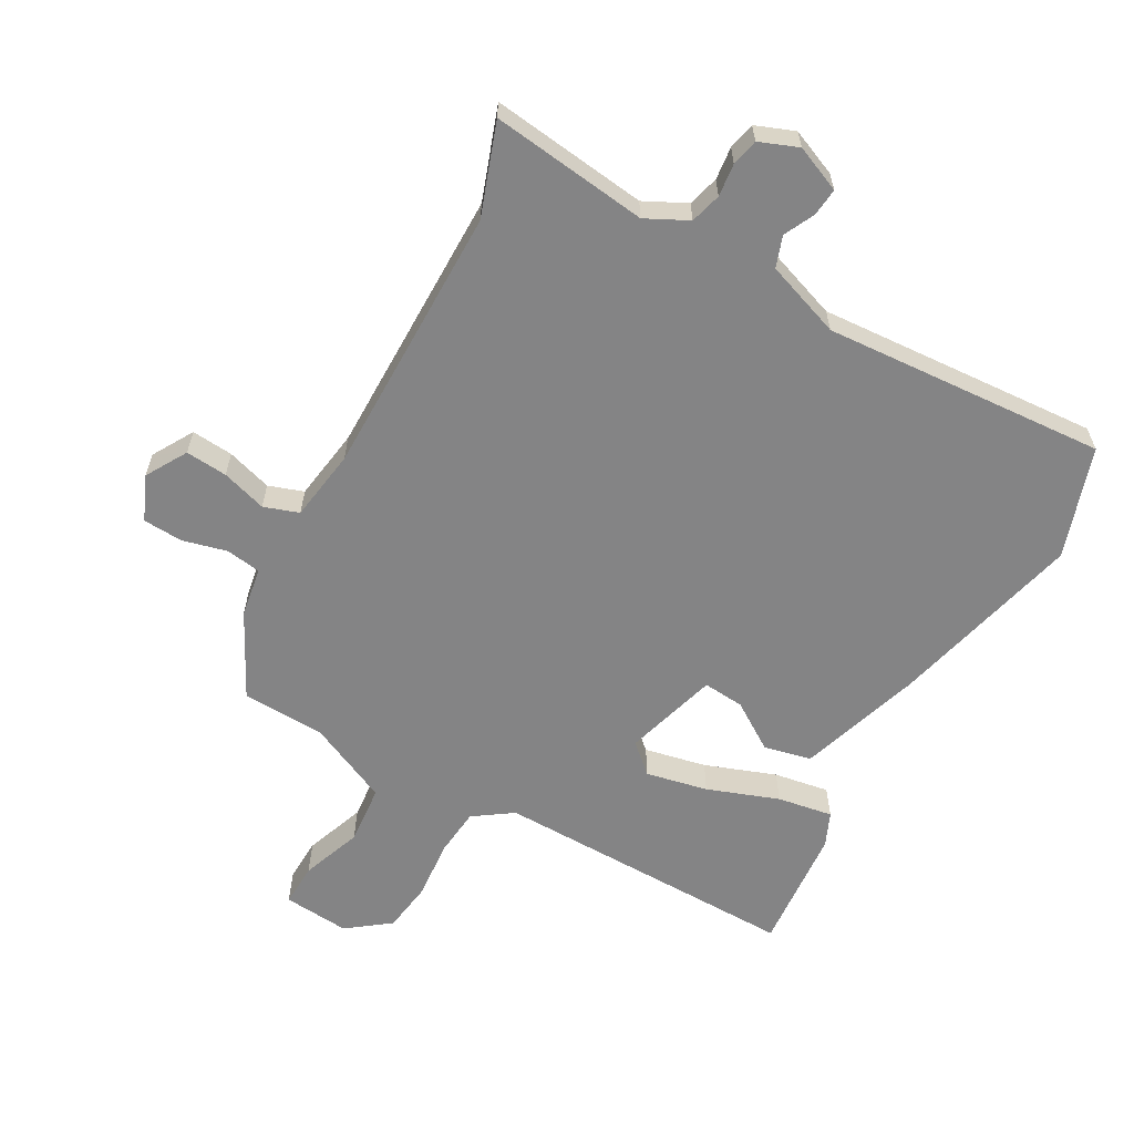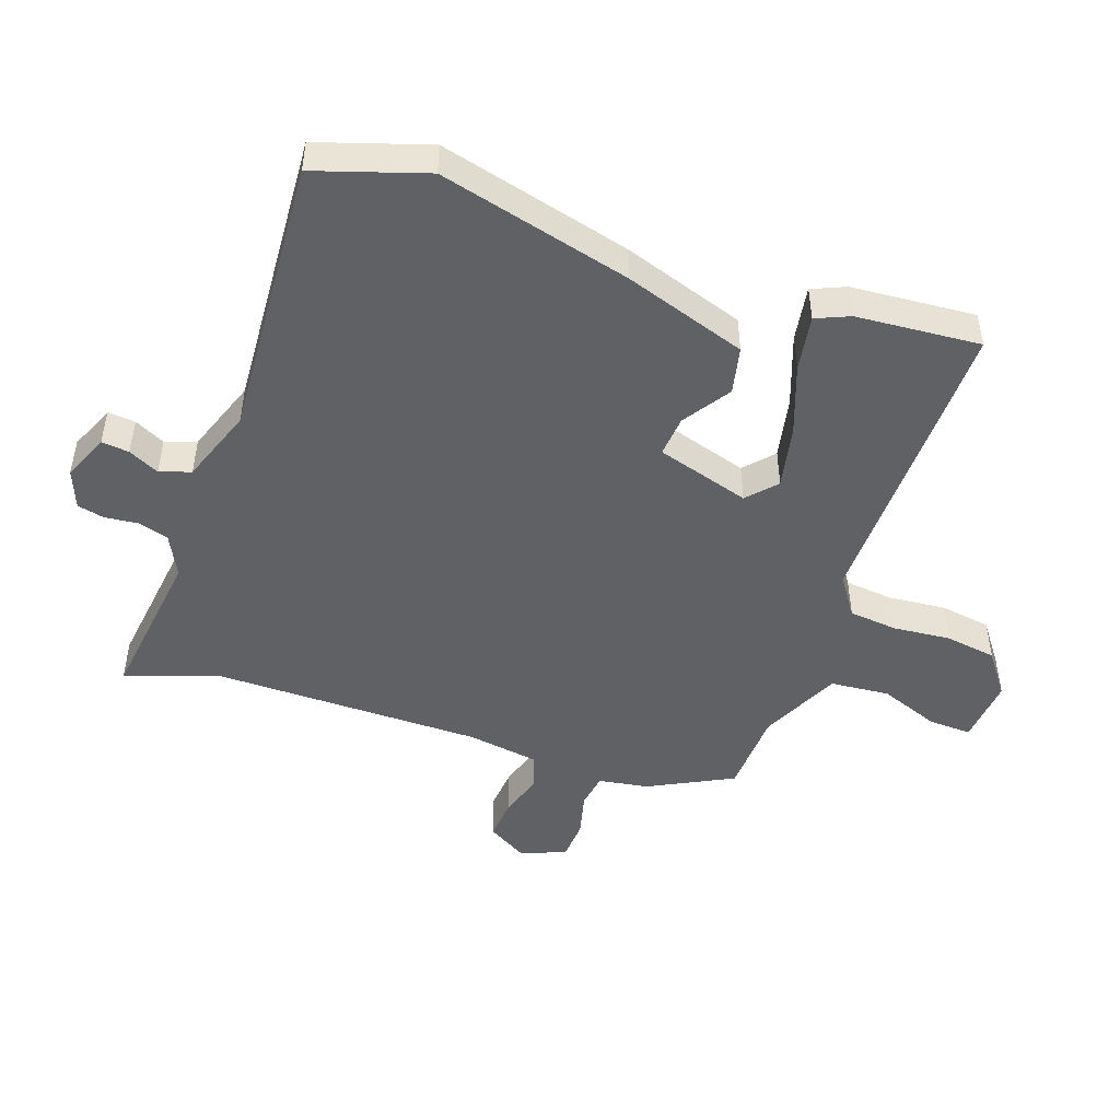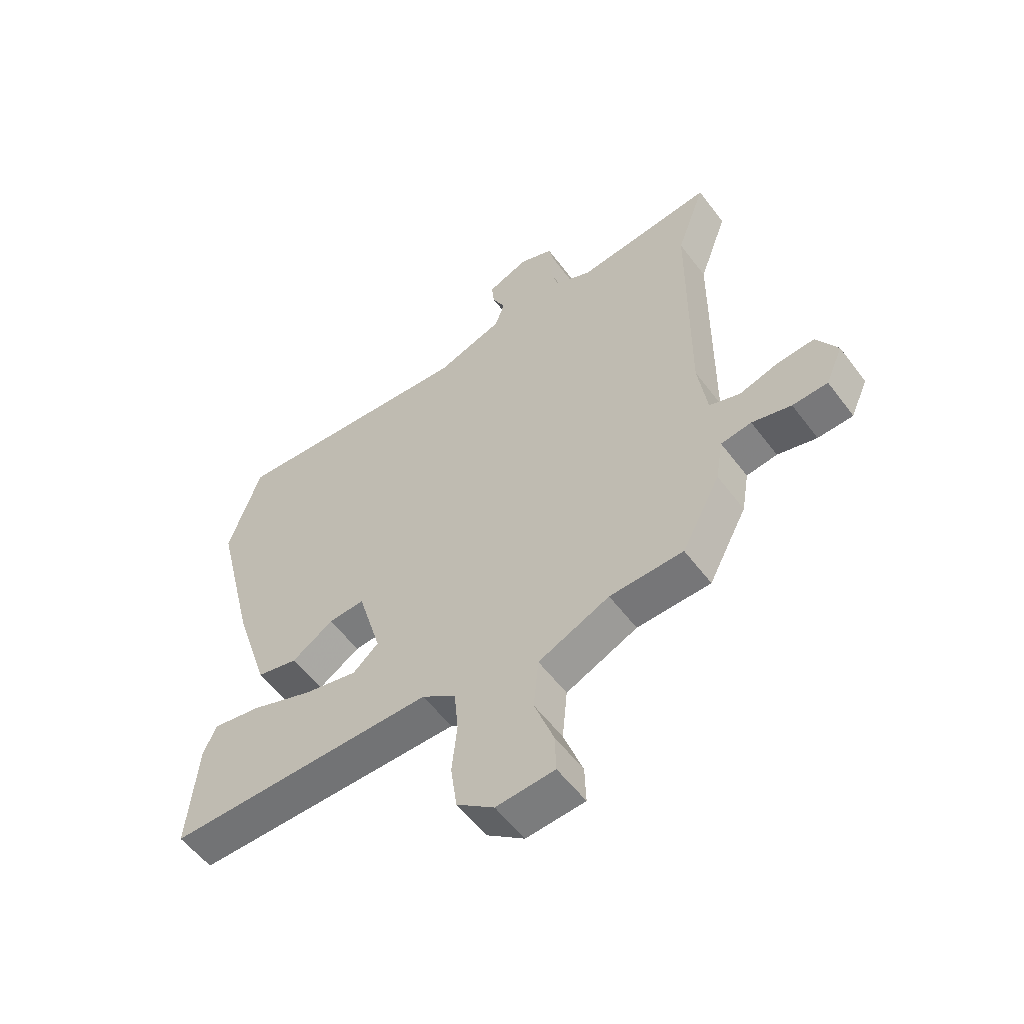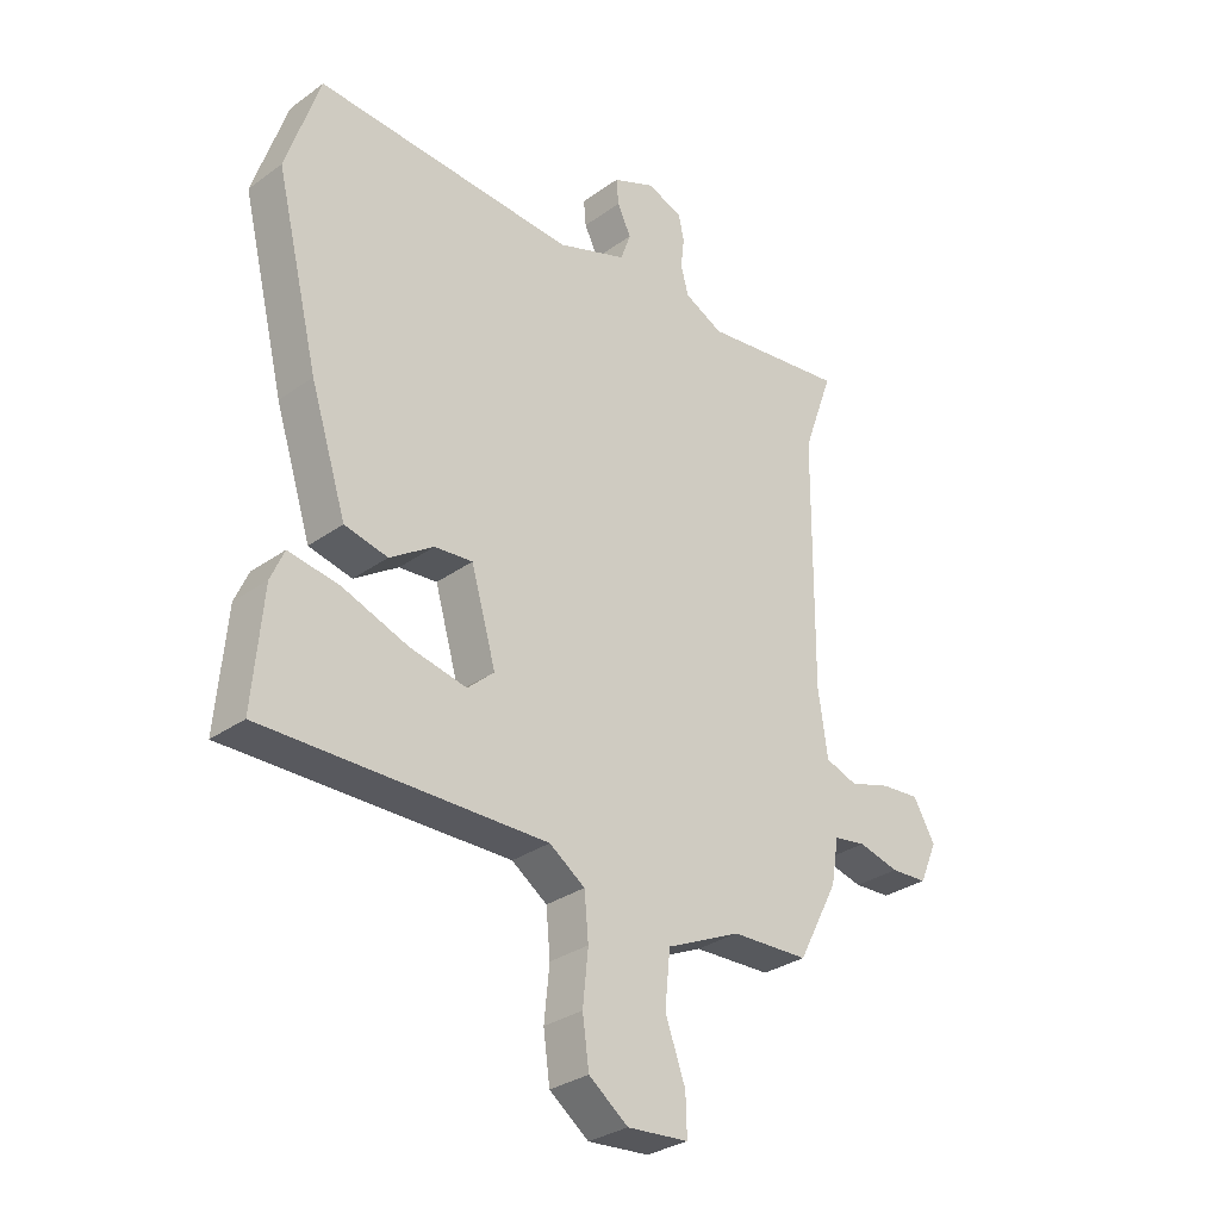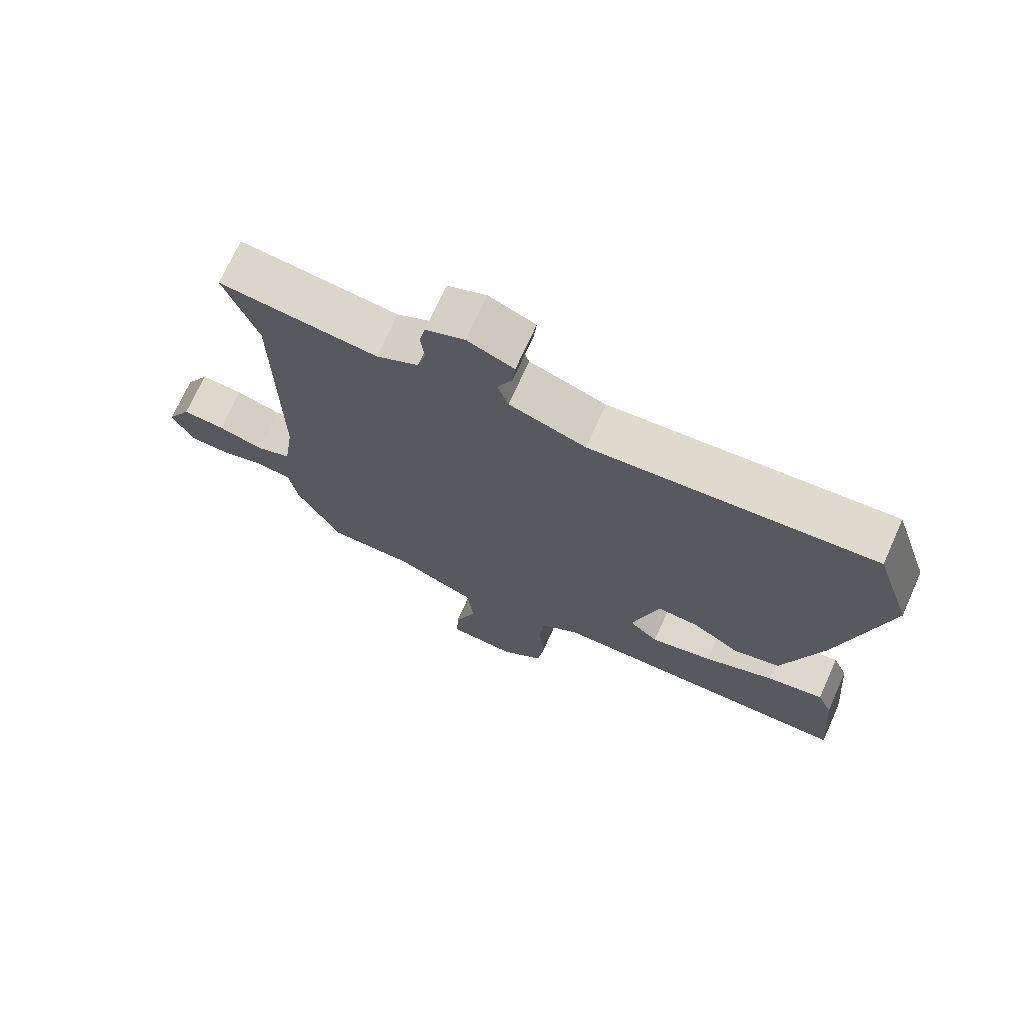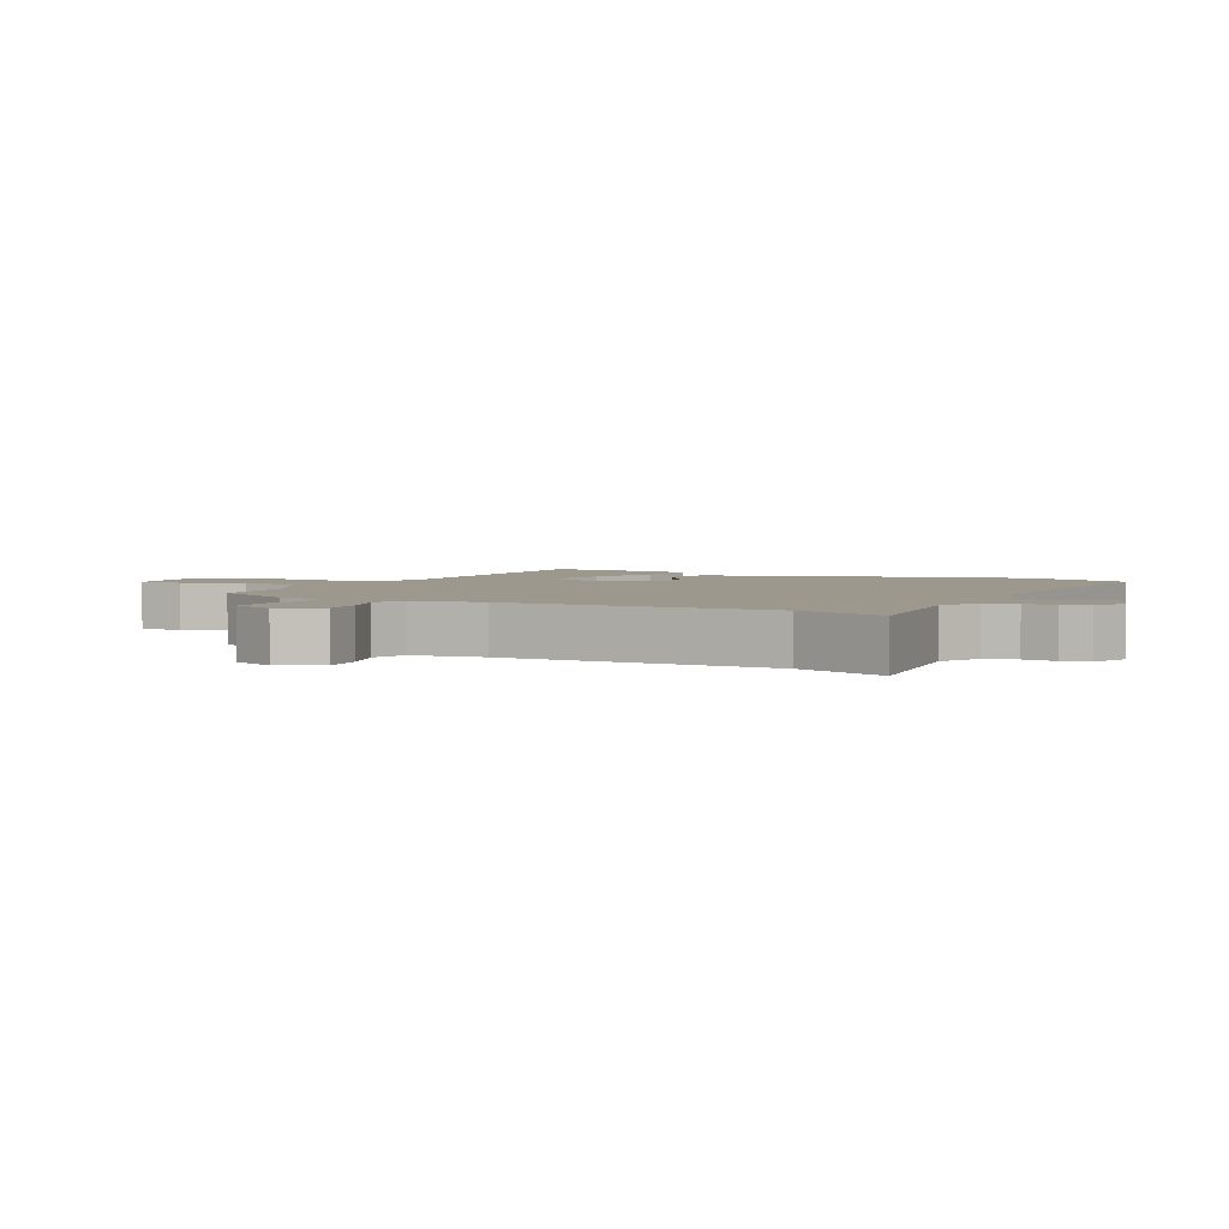
<metadata>
{"format":"obj","ext":"obj","renderer":"f3d","projection":"perspective","resolution":1024,"background":"white","views":[{"elev":-61.5,"azim":-29.5,"up":"+Y"},{"elev":-48.0,"azim":70.2,"up":"+Y"},{"elev":-55.7,"azim":-143.7,"up":"+Z"},{"elev":-30.5,"azim":135.9,"up":"+Z"},{"elev":71.5,"azim":24.2,"up":"+Z"},{"elev":3.2,"azim":-63.2,"up":"+Y"}]}
</metadata>
<code>
v -0.461 0.07 0.391
v -0.512 0.07 0.533
v -0.268 0.07 0.504
v -0.203 0.07 0.537
v -0.19 0.07 0.585
v -0.196 0.07 0.636
v -0.187 0.07 0.678
v -0.127 0.07 0.702
v -0.055 0.07 0.672
v -0.059 0.07 0.629
v -0.082 0.07 0.581
v -0.065 0.07 0.533
v 0.053 0.07 0.492
v 0.492 0.07 0.524
v 0.549 0.07 0.353
v 0.476 0.07 0.053
v 0.415 0.07 -0.138
v 0.342 0.07 -0.155
v 0.268 0.07 -0.107
v 0.204 0.07 -0.102
v 0.162 0.07 -0.248
v 0.207 0.07 -0.288
v 0.303 0.07 -0.267
v 0.413 0.07 -0.226
v 0.499 0.07 -0.211
v 0.522 0.07 -0.263
v 0.539 0.07 -0.456
v 0.063 0.07 -0.454
v 0.003 0.07 -0.496
v -0.004 0.07 -0.572
v 0.005 0.07 -0.661
v -0.006 0.07 -0.741
v -0.072 0.07 -0.791
v -0.175 0.07 -0.783
v -0.173 0.07 -0.716
v -0.139 0.07 -0.622
v -0.148 0.07 -0.53
v -0.274 0.07 -0.473
v -0.404 0.07 -0.469
v -0.472 0.07 -0.339
v -0.485 0.07 -0.262
v -0.539 0.07 -0.254
v -0.608 0.07 -0.272
v -0.67 0.07 -0.269
v -0.7 0.07 -0.2
v -0.663 0.07 -0.136
v -0.598 0.07 -0.141
v -0.528 0.07 -0.162
v -0.474 0.07 -0.143
v -0.458 0.07 -0.031
v -0.461 0 0.391
v -0.512 0 0.533
v -0.268 0 0.504
v -0.203 0 0.537
v -0.19 0 0.585
v -0.196 0 0.636
v -0.187 0 0.678
v -0.127 0 0.702
v -0.055 0 0.672
v -0.059 0 0.629
v -0.082 0 0.581
v -0.065 0 0.533
v 0.053 0 0.492
v 0.492 0 0.524
v 0.549 0 0.353
v 0.476 0 0.053
v 0.415 0 -0.138
v 0.342 0 -0.155
v 0.268 0 -0.107
v 0.204 0 -0.102
v 0.162 0 -0.248
v 0.207 0 -0.288
v 0.303 0 -0.267
v 0.413 0 -0.226
v 0.499 0 -0.211
v 0.522 0 -0.263
v 0.539 0 -0.456
v 0.063 0 -0.454
v 0.003 0 -0.496
v -0.004 0 -0.572
v 0.005 0 -0.661
v -0.006 0 -0.741
v -0.072 0 -0.791
v -0.175 0 -0.783
v -0.173 0 -0.716
v -0.139 0 -0.622
v -0.148 0 -0.53
v -0.274 0 -0.473
v -0.404 0 -0.469
v -0.472 0 -0.339
v -0.485 0 -0.262
v -0.539 0 -0.254
v -0.608 0 -0.272
v -0.67 0 -0.269
v -0.7 0 -0.2
v -0.663 0 -0.136
v -0.598 0 -0.141
v -0.528 0 -0.162
v -0.474 0 -0.143
v -0.458 0 -0.031
f 46 47 48
f 45 46 48
f 44 45 48
f 43 44 48
f 42 43 48
f 41 42 48 49
f 41 49 50
f 40 41 50
f 39 40 50
f 38 39 50
f 34 35 36
f 33 34 36
f 32 33 36
f 31 32 36
f 30 31 36
f 29 30 36 37
f 38 50 1
f 37 38 1
f 29 37 1
f 28 29 1
f 26 27 28
f 25 26 28
f 24 25 28
f 23 24 28
f 17 18 19
f 16 17 19
f 15 16 19
f 14 15 19
f 13 14 19
f 12 13 19 20
f 9 10 11
f 8 9 11
f 7 8 11
f 6 7 11
f 5 6 11
f 4 5 11 12
f 12 20 21
f 4 12 21
f 3 4 21
f 2 3 21
f 1 2 21
f 28 1 21
f 28 21 22
f 22 23 28
f 98 97 96
f 98 96 95
f 98 95 94
f 98 94 93
f 98 93 92
f 99 98 92 91
f 100 99 91
f 100 91 90
f 100 90 89
f 100 89 88
f 86 85 84
f 86 84 83
f 86 83 82
f 86 82 81
f 86 81 80
f 87 86 80 79
f 51 100 88
f 51 88 87
f 51 87 79
f 51 79 78
f 78 77 76
f 78 76 75
f 78 75 74
f 78 74 73
f 69 68 67
f 69 67 66
f 69 66 65
f 69 65 64
f 69 64 63
f 70 69 63 62
f 61 60 59
f 61 59 58
f 61 58 57
f 61 57 56
f 61 56 55
f 62 61 55 54
f 71 70 62
f 71 62 54
f 71 54 53
f 71 53 52
f 71 52 51
f 71 51 78
f 72 71 78
f 78 73 72
f 1 51 52 2
f 2 52 53 3
f 3 53 54 4
f 4 54 55 5
f 5 55 56 6
f 6 56 57 7
f 7 57 58 8
f 8 58 59 9
f 9 59 60 10
f 10 60 61 11
f 11 61 62 12
f 12 62 63 13
f 13 63 64 14
f 14 64 65 15
f 15 65 66 16
f 16 66 67 17
f 17 67 68 18
f 18 68 69 19
f 19 69 70 20
f 20 70 71 21
f 21 71 72 22
f 22 72 73 23
f 23 73 74 24
f 24 74 75 25
f 25 75 76 26
f 26 76 77 27
f 27 77 78 28
f 28 78 79 29
f 29 79 80 30
f 30 80 81 31
f 31 81 82 32
f 32 82 83 33
f 33 83 84 34
f 34 84 85 35
f 35 85 86 36
f 36 86 87 37
f 37 87 88 38
f 38 88 89 39
f 39 89 90 40
f 40 90 91 41
f 41 91 92 42
f 42 92 93 43
f 43 93 94 44
f 44 94 95 45
f 45 95 96 46
f 46 96 97 47
f 47 97 98 48
f 48 98 99 49
f 49 99 100 50
f 50 100 51 1

</code>
